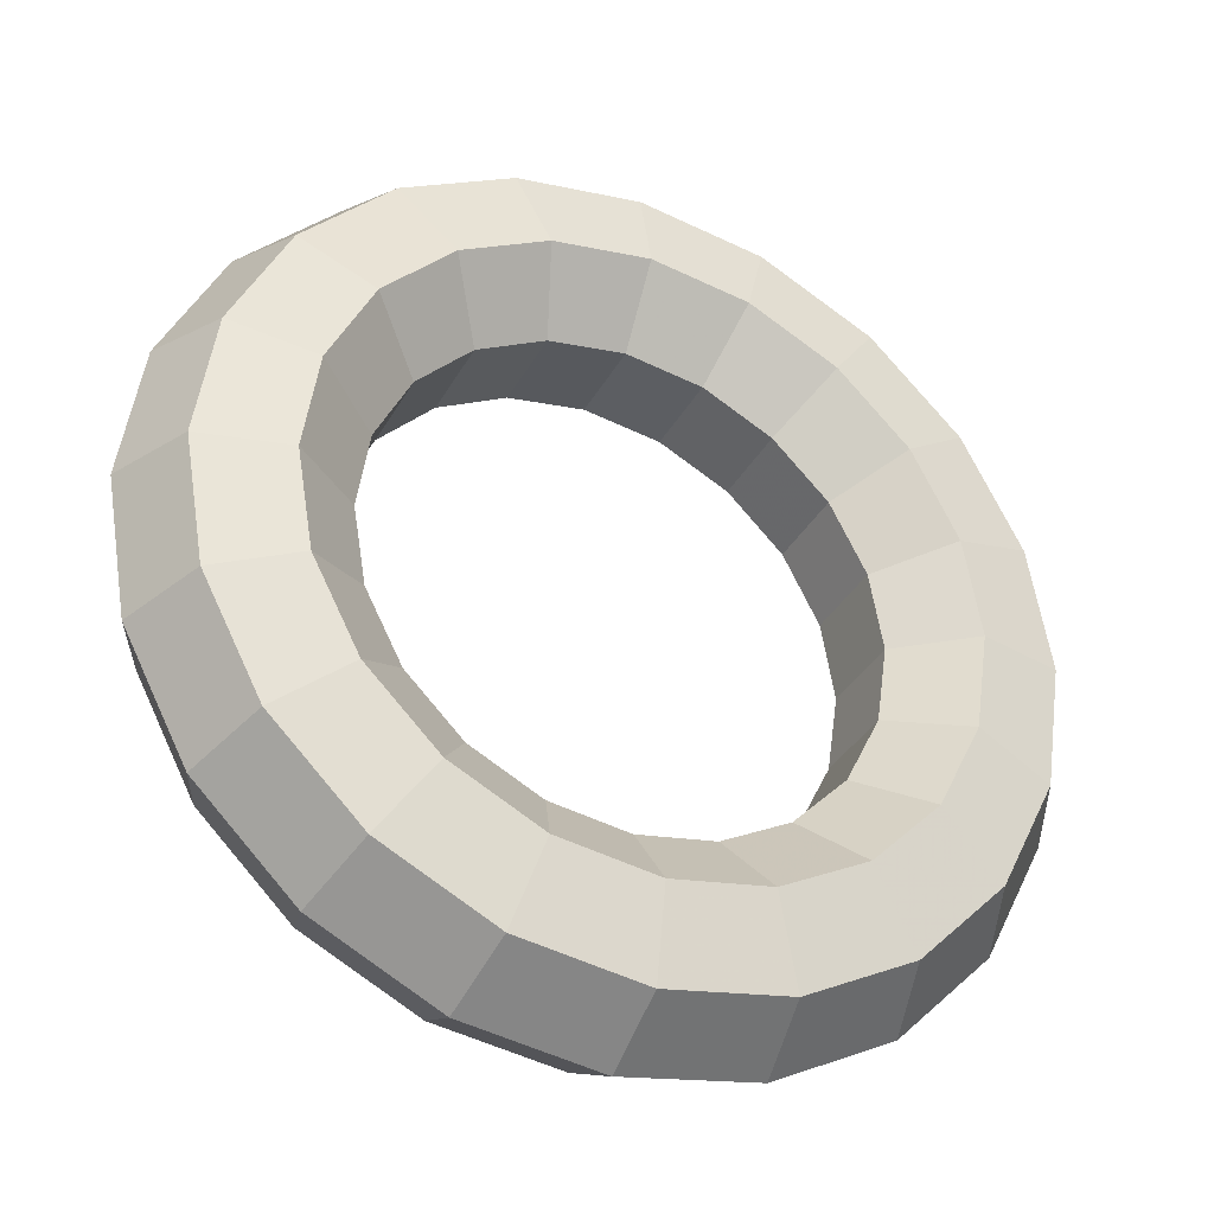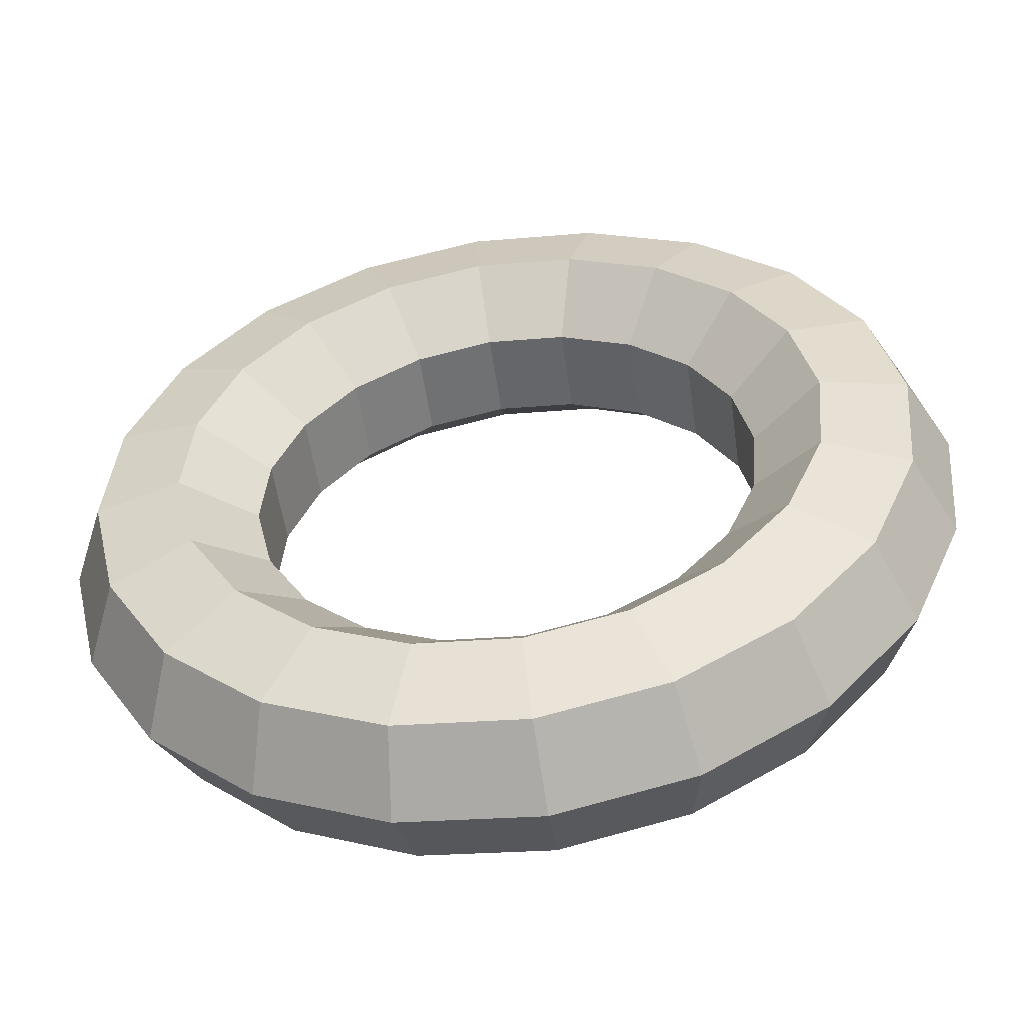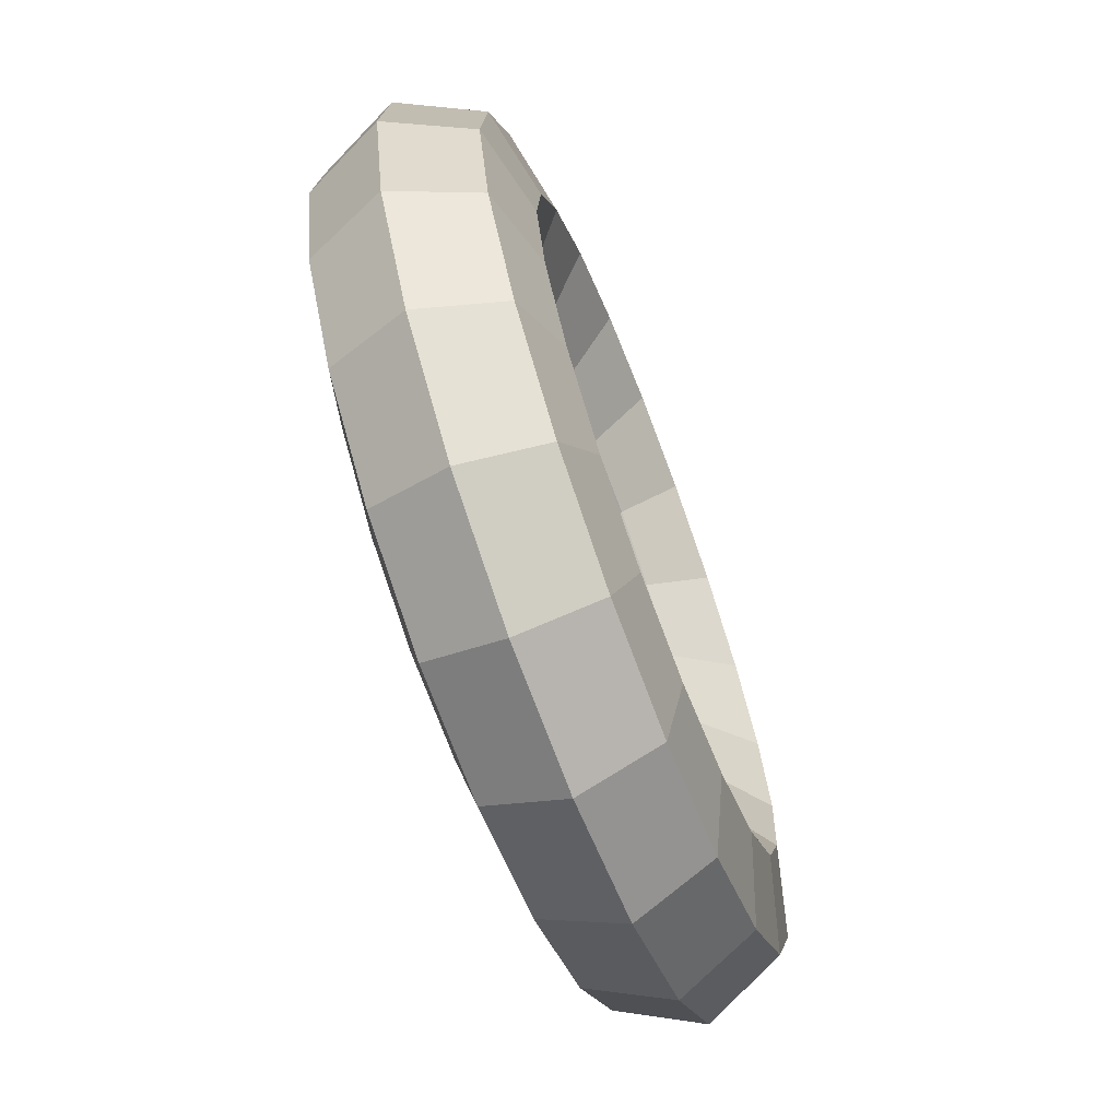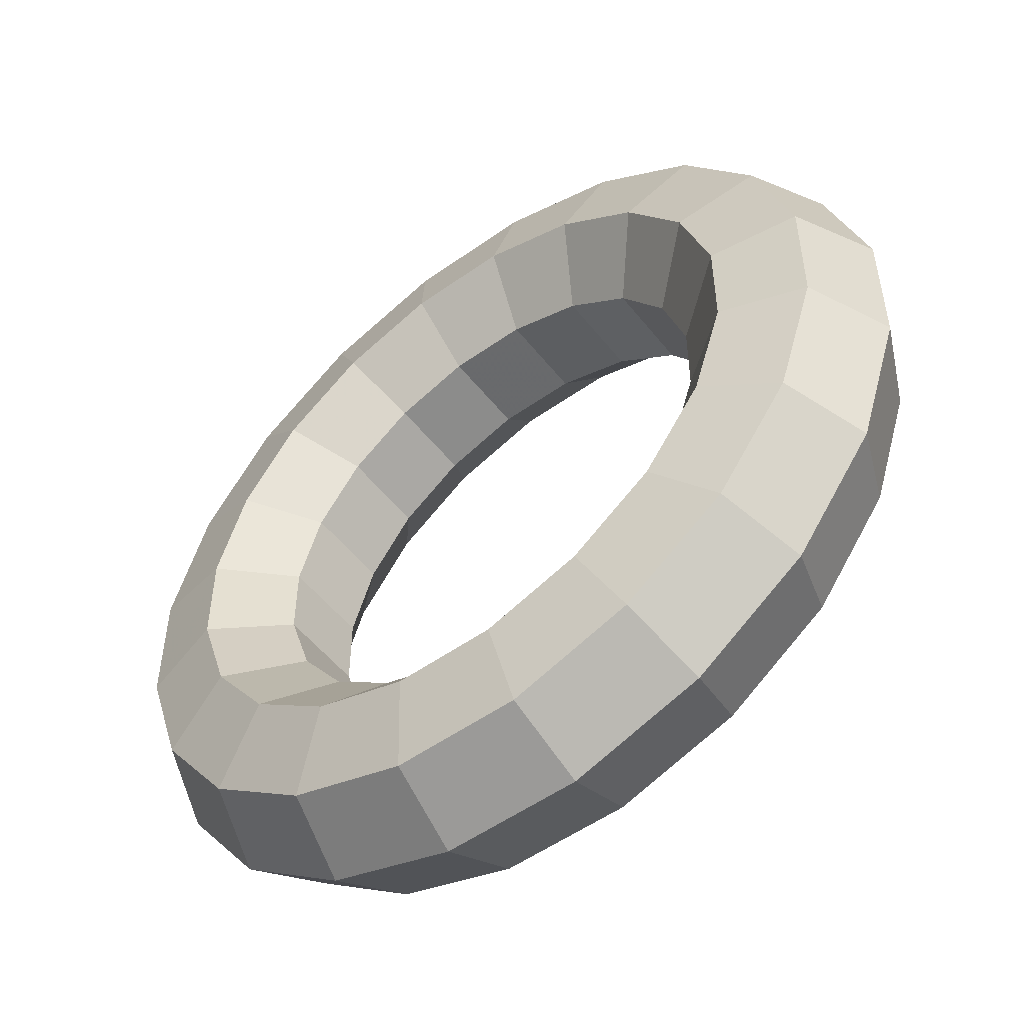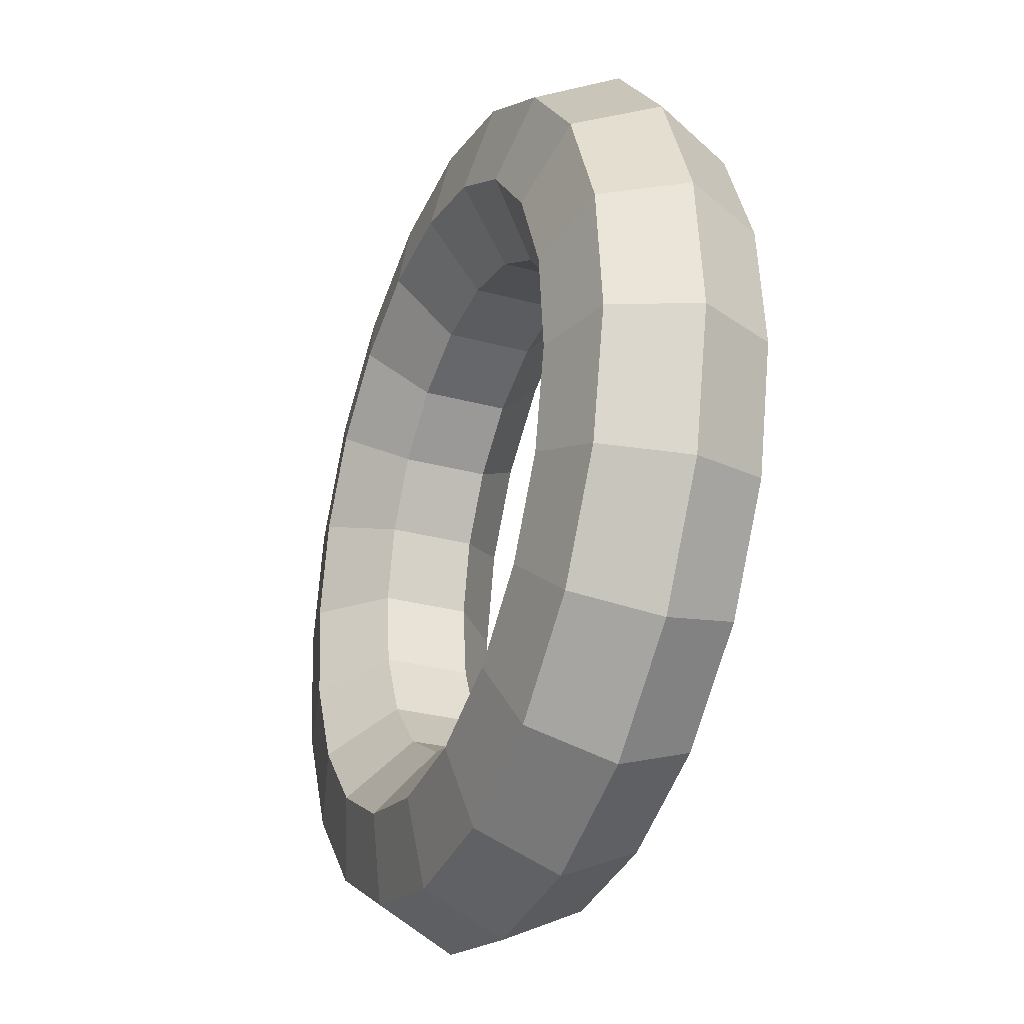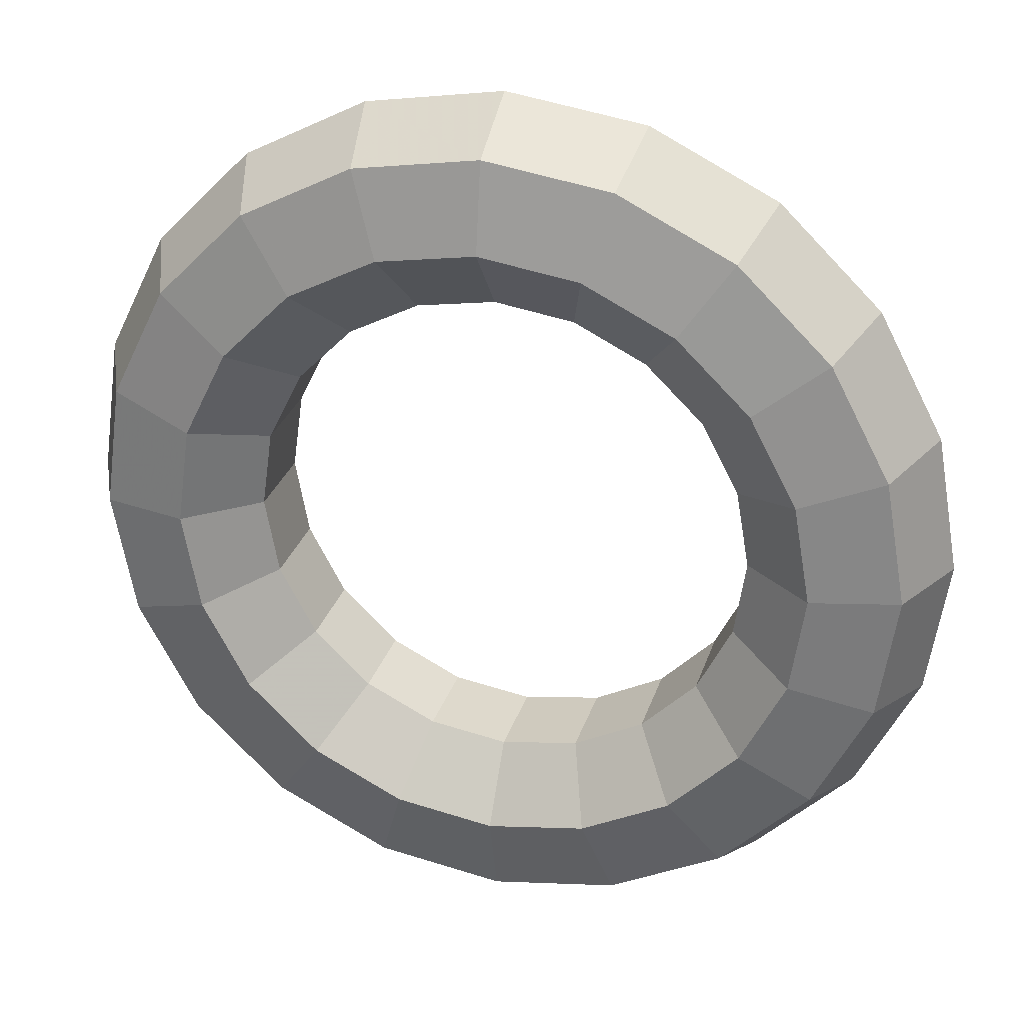
<metadata>
{"format":"obj","ext":"obj","renderer":"f3d","projection":"perspective","resolution":1024,"background":"white","views":[{"elev":29.8,"azim":78.1,"up":"+Z"},{"elev":-32.7,"azim":37.9,"up":"+Y"},{"elev":34.9,"azim":-65.8,"up":"+Y"},{"elev":-27.4,"azim":69.6,"up":"+Y"},{"elev":36.6,"azim":109.9,"up":"+Y"},{"elev":50.2,"azim":46.8,"up":"+Y"}]}
</metadata>
<code>
v  -0.4397 37.76 -15.92
v  13.2 33.27 -12.75
v  10.79 33.66 -20.52
v  2.94 37.02 -8.546
v  11.86 27.37 -7.306
v  3.774 30.32 -3.994
v  7.774 20.39 -8.285
v  1.436 22.71 -5.689
v  4.023 17.6 -14.95
v  -2.315 19.92 -12.35
v  3.431 21.09 -22.28
v  -4.654 24.04 -18.97
v  6.443 28.24 -24.76
v  -3.819 31.99 -20.56
v  22.46 26.52 -15.13
v  20.92 26.27 -23.12
v  19.15 22.05 -9.178
v  13.49 16.22 -9.753
v  9.741 13.43 -16.42
v  10.72 15.77 -24.15
v  15.7 21.48 -27.14
v  29.81 17.41 -15.44
v  28.96 16.3 -23.46
v  24.94 14.87 -9.427
v  18.03 10.59 -9.948
v  14.28 7.801 -16.61
v  16.51 8.593 -24.4
v  23.05 12.37 -27.45
v  34.52 6.844 -13.67
v  34.13 4.735 -21.52
v  28.66 6.547 -8.029
v  20.94 4.069 -8.852
v  17.19 1.275 -15.52
v  20.23 0.2694 -23.01
v  27.76 1.809 -25.68
v  36.15 -4.145 -9.977
v  35.9 -7.291 -17.48
v  29.94 -2.11 -5.121
v  21.95 -2.718 -6.572
v  18.2 -5.512 -13.24
v  21.51 -8.388 -20.1
v  29.39 -9.18 -21.99
v  34.52 -14.48 -4.729
v  34.13 -18.6 -11.74
v  28.66 -10.25 -0.987
v  20.94 -9.103 -3.331
v  17.19 -11.9 -9.997
v  20.23 -16.53 -15.96
v  27.76 -19.52 -16.74
v  29.81 -23.15 1.56
v  28.96 -28.1 -4.856
v  24.94 -17.09 3.968
v  18.03 -14.46 0.5536
v  14.28 -17.25 -6.112
v  16.51 -23.36 -11.01
v  23.05 -28.19 -10.45
v  22.46 -29.31 8.276
v  20.92 -34.84 2.494
v  19.15 -21.94 9.259
v  13.49 -18.26 4.702
v  9.741 -21.06 -1.964
v  10.72 -28.22 -5.718
v  15.7 -34.35 -3.734
v  13.2 -32.36 14.76
v  10.79 -38.17 9.591
v  11.86 -24.34 14.37
v  7.774 -20.14 8.707
v  4.023 -22.94 2.042
v  3.431 -30.61 -0.6088
v  6.443 -37.39 2.751
v  2.94 -31.99 20.38
v  -0.4397 -37.76 15.74
v  3.774 -24.04 18.8
v  1.436 -19.92 12.18
v  -2.315 -22.71 5.513
v  -4.654 -30.32 3.818
v  -3.819 -37.02 8.37
v  -7.322 -28.24 24.58
v  -11.67 -33.66 20.34
v  -4.31 -21.09 22.11
v  -4.903 -17.6 14.77
v  -8.653 -20.39 8.109
v  -12.74 -27.37 7.13
v  -14.08 -33.27 12.57
v  -16.58 -21.48 26.96
v  -21.8 -26.27 22.94
v  -11.6 -15.77 23.98
v  -10.62 -13.43 16.24
v  -14.37 -16.22 9.577
v  -20.03 -22.05 9.002
v  -23.34 -26.52 14.95
v  -23.93 -12.37 27.28
v  -29.84 -16.3 23.29
v  -17.39 -8.593 24.23
v  -15.16 -7.801 16.44
v  -18.91 -10.59 9.773
v  -25.82 -14.87 9.251
v  -30.68 -17.41 15.27
v  -28.64 -1.809 25.5
v  -35 -4.735 21.35
v  -21.11 -0.2694 22.83
v  -18.07 -1.275 15.34
v  -21.82 -4.069 8.677
v  -29.54 -6.547 7.853
v  -35.4 -6.844 13.49
v  -30.27 9.18 21.81
v  -36.78 7.291 17.31
v  -22.39 8.388 19.92
v  -19.08 5.512 13.06
v  -22.83 2.718 6.396
v  -30.82 2.11 4.945
v  -37.03 4.145 9.801
v  -28.64 19.52 16.56
v  -35 18.6 11.56
v  -21.11 16.53 15.79
v  -18.07 11.9 9.821
v  -21.82 9.103 3.155
v  -29.54 10.25 0.8112
v  -35.4 14.48 4.553
v  -23.93 28.19 10.27
v  -29.84 28.1 4.681
v  -17.39 23.36 10.83
v  -15.16 17.25 5.936
v  -18.91 14.46 -0.7294
v  -25.82 17.09 -4.144
v  -30.68 23.15 -1.736
v  -16.58 34.35 3.558
v  -21.8 34.84 -2.67
v  -11.6 28.22 5.542
v  -10.62 21.06 1.788
v  -14.37 18.26 -4.878
v  -20.03 21.94 -9.435
v  -23.34 29.31 -8.452
v  -7.322 37.39 -2.927
v  -11.67 38.17 -9.767
v  -4.31 30.61 0.4329
v  -4.903 22.94 -2.218
v  -8.653 20.14 -8.883
v  -12.74 24.34 -14.54
v  -14.08 32.36 -14.94
o Torus001
g Torus001
f 1 2 3
f 1 4 2
f 4 5 2
f 4 6 5
f 6 7 5
f 6 8 7
f 8 9 7
f 8 10 9
f 10 11 9
f 10 12 11
f 12 13 11
f 12 14 13
f 14 3 13
f 14 1 3
f 3 15 16
f 3 2 15
f 2 17 15
f 2 5 17
f 5 18 17
f 5 7 18
f 7 19 18
f 7 9 19
f 9 20 19
f 9 11 20
f 11 21 20
f 11 13 21
f 13 16 21
f 13 3 16
f 16 22 23
f 16 15 22
f 15 24 22
f 15 17 24
f 17 25 24
f 17 18 25
f 18 26 25
f 18 19 26
f 19 27 26
f 19 20 27
f 20 28 27
f 20 21 28
f 21 23 28
f 21 16 23
f 23 29 30
f 23 22 29
f 22 31 29
f 22 24 31
f 24 32 31
f 24 25 32
f 25 33 32
f 25 26 33
f 26 34 33
f 26 27 34
f 27 35 34
f 27 28 35
f 28 30 35
f 28 23 30
f 30 36 37
f 30 29 36
f 29 38 36
f 29 31 38
f 31 39 38
f 31 32 39
f 32 40 39
f 32 33 40
f 33 41 40
f 33 34 41
f 34 42 41
f 34 35 42
f 35 37 42
f 35 30 37
f 37 43 44
f 37 36 43
f 36 45 43
f 36 38 45
f 38 46 45
f 38 39 46
f 39 47 46
f 39 40 47
f 40 48 47
f 40 41 48
f 41 49 48
f 41 42 49
f 42 44 49
f 42 37 44
f 44 50 51
f 44 43 50
f 43 52 50
f 43 45 52
f 45 53 52
f 45 46 53
f 46 54 53
f 46 47 54
f 47 55 54
f 47 48 55
f 48 56 55
f 48 49 56
f 49 51 56
f 49 44 51
f 51 57 58
f 51 50 57
f 50 59 57
f 50 52 59
f 52 60 59
f 52 53 60
f 53 61 60
f 53 54 61
f 54 62 61
f 54 55 62
f 55 63 62
f 55 56 63
f 56 58 63
f 56 51 58
f 58 64 65
f 58 57 64
f 57 66 64
f 57 59 66
f 59 67 66
f 59 60 67
f 60 68 67
f 60 61 68
f 61 69 68
f 61 62 69
f 62 70 69
f 62 63 70
f 63 65 70
f 63 58 65
f 65 71 72
f 65 64 71
f 64 73 71
f 64 66 73
f 66 74 73
f 66 67 74
f 67 75 74
f 67 68 75
f 68 76 75
f 68 69 76
f 69 77 76
f 69 70 77
f 70 72 77
f 70 65 72
f 72 78 79
f 72 71 78
f 71 80 78
f 71 73 80
f 73 81 80
f 73 74 81
f 74 82 81
f 74 75 82
f 75 83 82
f 75 76 83
f 76 84 83
f 76 77 84
f 77 79 84
f 77 72 79
f 79 85 86
f 79 78 85
f 78 87 85
f 78 80 87
f 80 88 87
f 80 81 88
f 81 89 88
f 81 82 89
f 82 90 89
f 82 83 90
f 83 91 90
f 83 84 91
f 84 86 91
f 84 79 86
f 86 92 93
f 86 85 92
f 85 94 92
f 85 87 94
f 87 95 94
f 87 88 95
f 88 96 95
f 88 89 96
f 89 97 96
f 89 90 97
f 90 98 97
f 90 91 98
f 91 93 98
f 91 86 93
f 93 99 100
f 93 92 99
f 92 101 99
f 92 94 101
f 94 102 101
f 94 95 102
f 95 103 102
f 95 96 103
f 96 104 103
f 96 97 104
f 97 105 104
f 97 98 105
f 98 100 105
f 98 93 100
f 100 106 107
f 100 99 106
f 99 108 106
f 99 101 108
f 101 109 108
f 101 102 109
f 102 110 109
f 102 103 110
f 103 111 110
f 103 104 111
f 104 112 111
f 104 105 112
f 105 107 112
f 105 100 107
f 107 113 114
f 107 106 113
f 106 115 113
f 106 108 115
f 108 116 115
f 108 109 116
f 109 117 116
f 109 110 117
f 110 118 117
f 110 111 118
f 111 119 118
f 111 112 119
f 112 114 119
f 112 107 114
f 114 120 121
f 114 113 120
f 113 122 120
f 113 115 122
f 115 123 122
f 115 116 123
f 116 124 123
f 116 117 124
f 117 125 124
f 117 118 125
f 118 126 125
f 118 119 126
f 119 121 126
f 119 114 121
f 121 127 128
f 121 120 127
f 120 129 127
f 120 122 129
f 122 130 129
f 122 123 130
f 123 131 130
f 123 124 131
f 124 132 131
f 124 125 132
f 125 133 132
f 125 126 133
f 126 128 133
f 126 121 128
f 128 134 135
f 128 127 134
f 127 136 134
f 127 129 136
f 129 137 136
f 129 130 137
f 130 138 137
f 130 131 138
f 131 139 138
f 131 132 139
f 132 140 139
f 132 133 140
f 133 135 140
f 133 128 135
f 135 4 1
f 135 134 4
f 134 6 4
f 134 136 6
f 136 8 6
f 136 137 8
f 137 10 8
f 137 138 10
f 138 12 10
f 138 139 12
f 139 14 12
f 139 140 14
f 140 1 14
f 140 135 1

</code>
